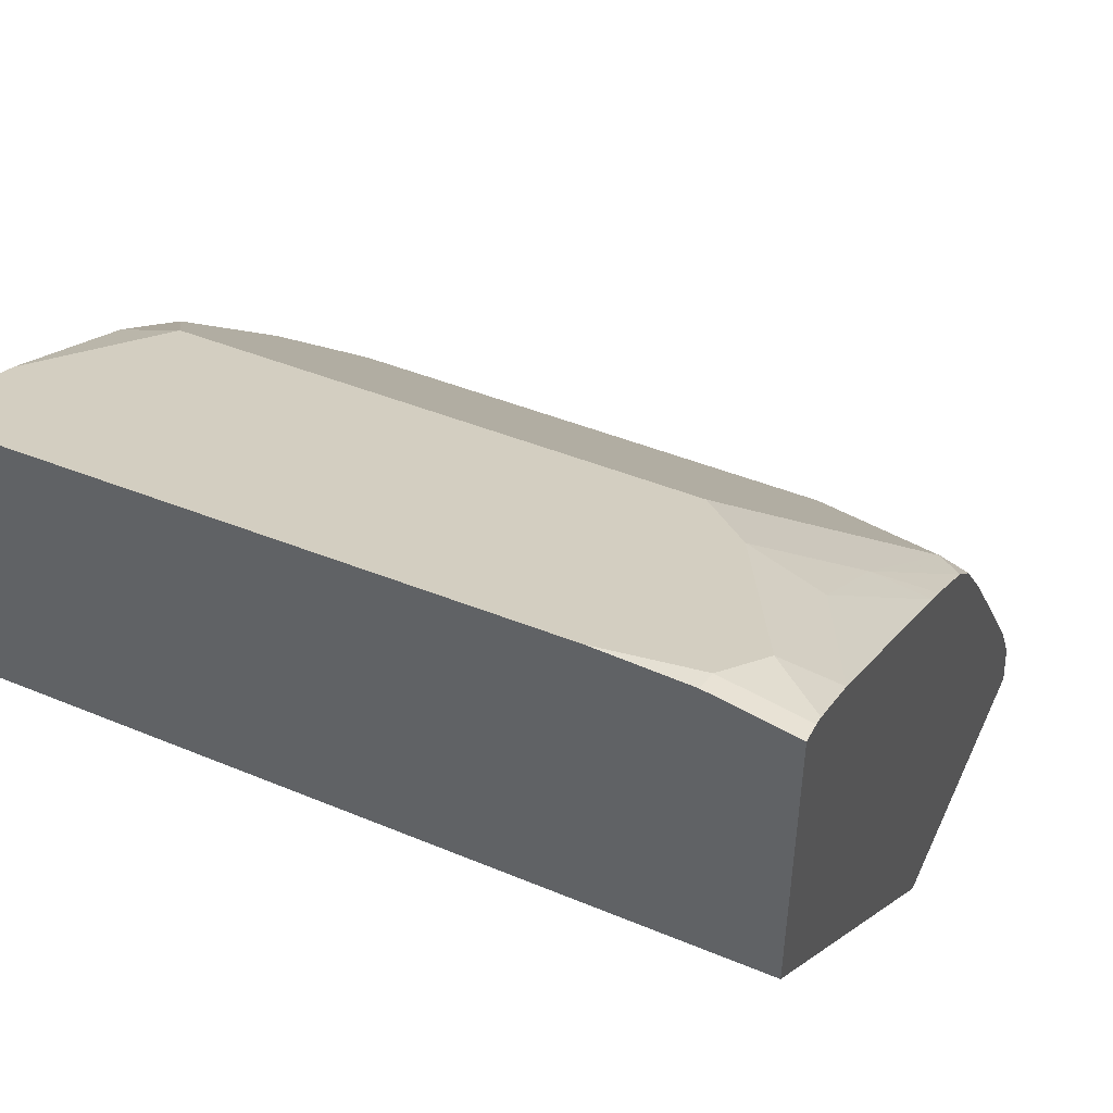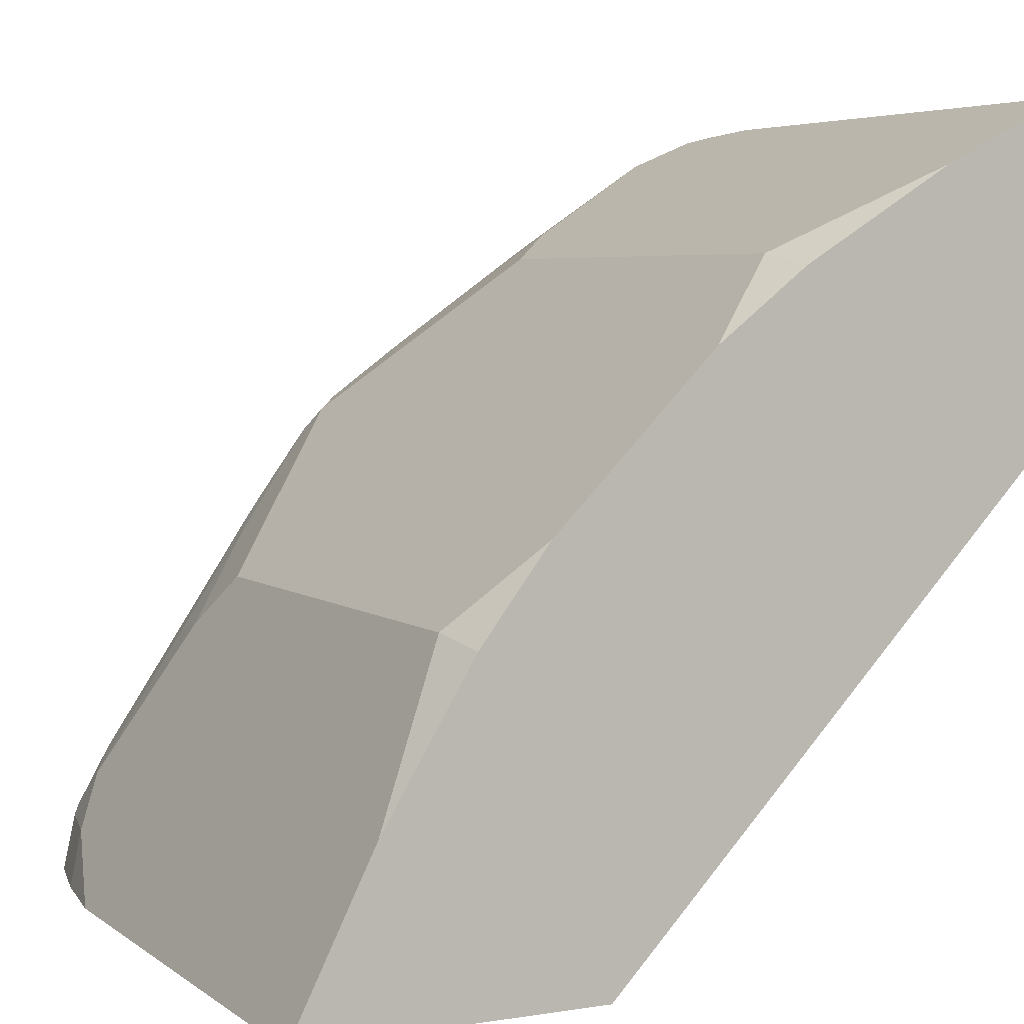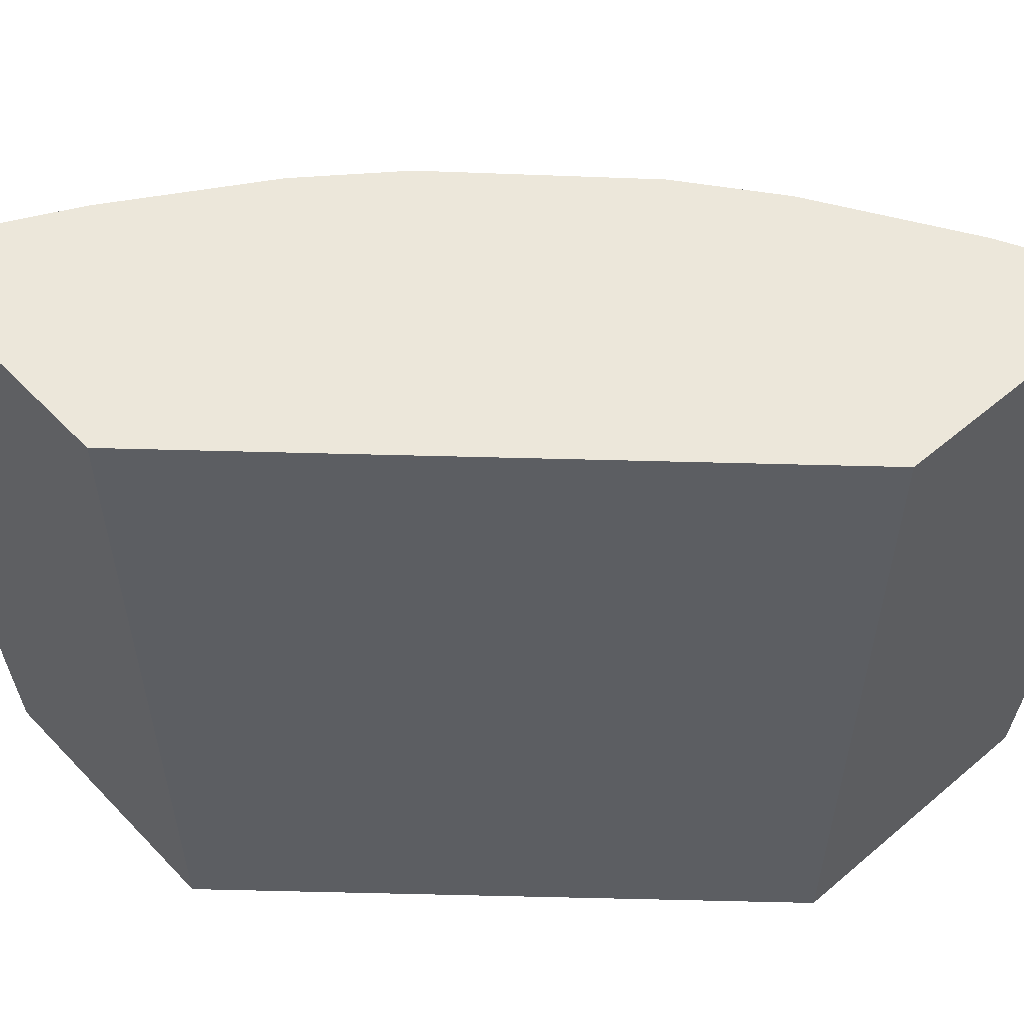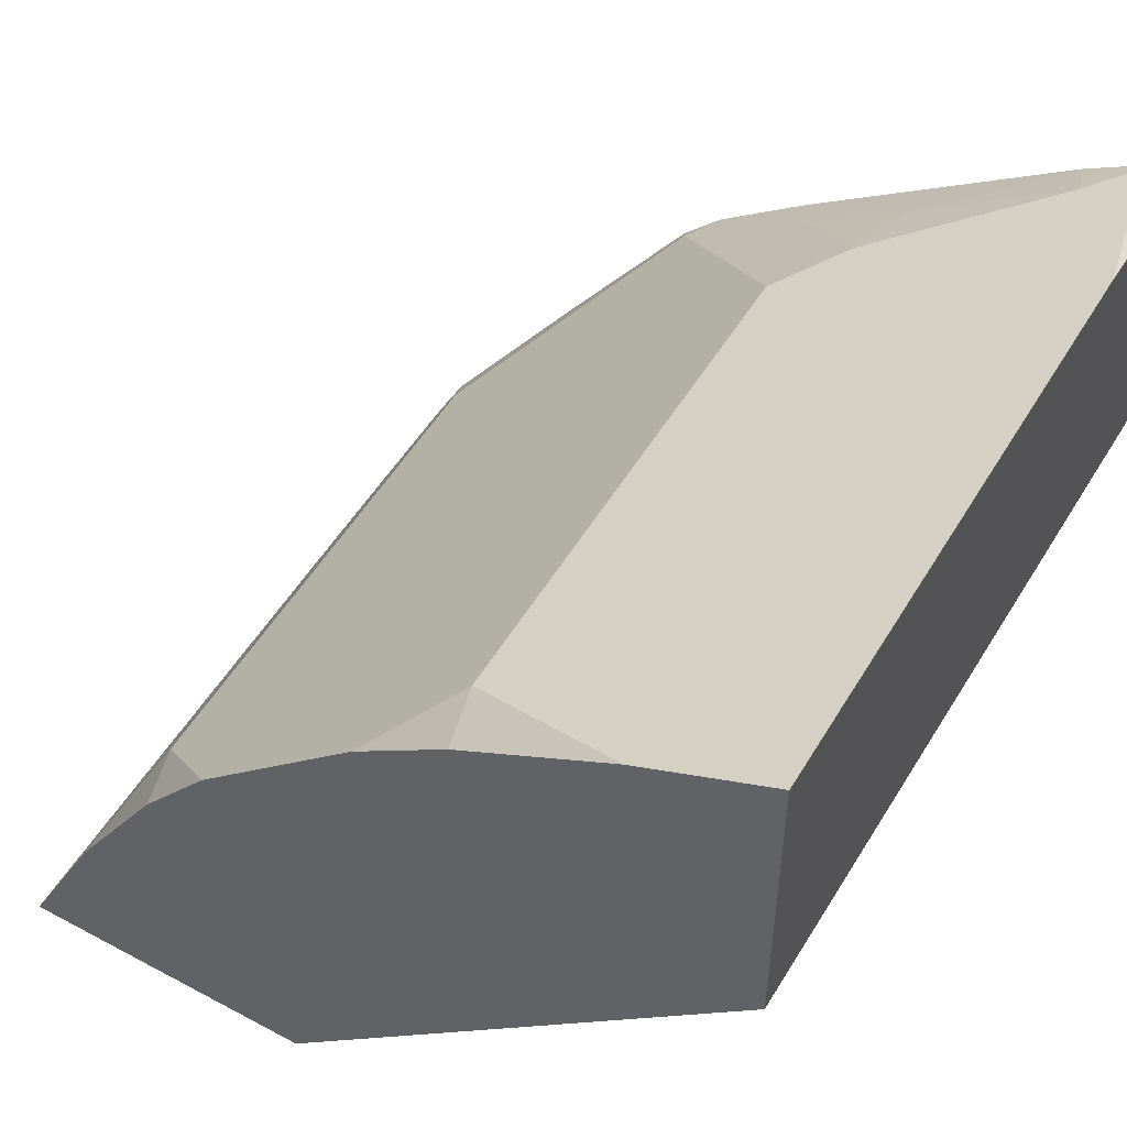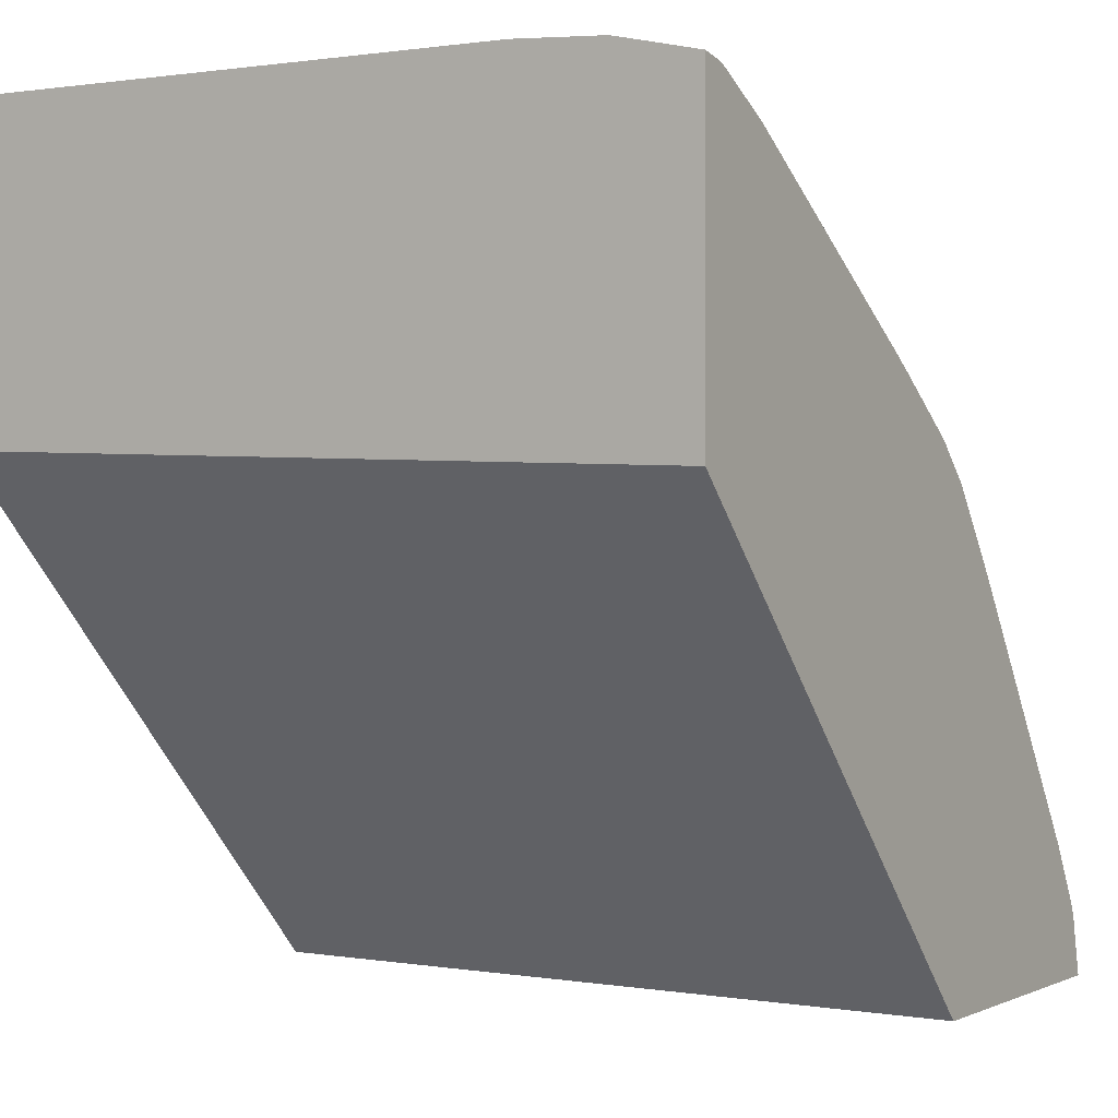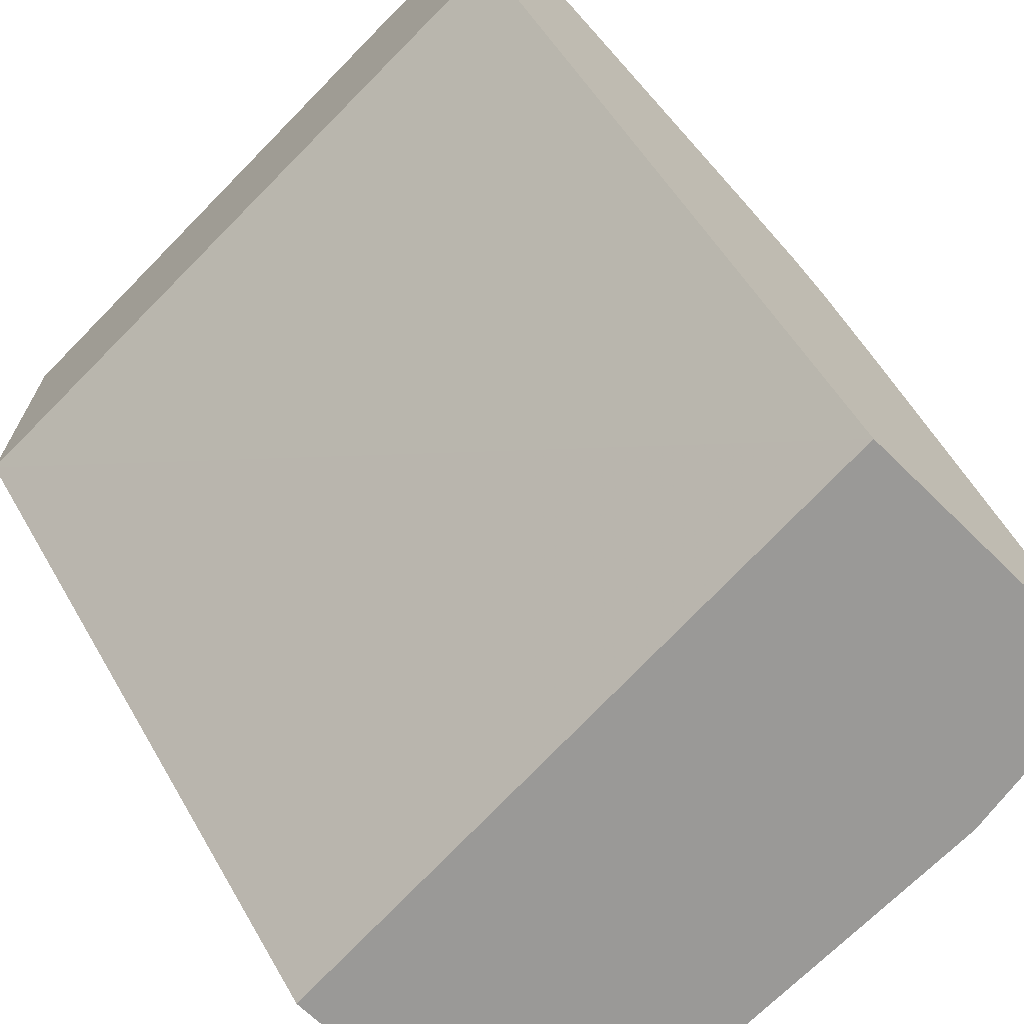
<metadata>
{"format":"obj","ext":"obj","renderer":"f3d","projection":"perspective","resolution":1024,"background":"white","views":[{"elev":48.6,"azim":-66.1,"up":"+Z"},{"elev":4.9,"azim":153.3,"up":"+Z"},{"elev":53.3,"azim":-132.2,"up":"+Y"},{"elev":51.9,"azim":-149.9,"up":"+Z"},{"elev":0.6,"azim":-58.5,"up":"+Z"},{"elev":-69.0,"azim":-44.4,"up":"+Z"}]}
</metadata>
<code>
v 0.6832 0.4465 0.3085
v 0.6832 0.1969 0.3085
v 0.5436 0.4465 0.3085
v 0.6824 0.4465 0.3102
v 0.6766 0.1522 0.3085
v 0.6824 0.1985 0.3102
v 0.6576 0.1365 0.3598
v 0.67 0.1489 0.335
v 0.5321 0.1126 0.3085
v 0.3255 0.4465 0.5351
v 0.6452 0.4465 0.3846
v 0.67 0.1224 0.3085
v 0.6619 0.1126 0.335
v 0.6452 0.1613 0.3846
v 0.6445 0.1126 0.3673
v 0.6601 0.1126 0.3398
v 0.6203 0.1737 0.4343
v 0.6141 0.1396 0.4281
v 0.3255 0.1126 0.5251
v 0.6678 0.1126 0.3085
v 0.3255 0.4465 0.6747
v 0.603 0.4465 0.4542
v 0.6079 0.4218 0.4591
v 0.6079 0.1985 0.4591
v 0.6412 0.1126 0.3722
v 0.5831 0.1365 0.4715
v 0.5701 0.1126 0.479
v 0.3255 0.1126 0.664
v 0.3255 0.1909 0.6747
v 0.3349 0.4465 0.67
v 0.5707 0.4465 0.4963
v 0.4591 0.4218 0.6079
v 0.4591 0.1985 0.6079
v 0.5335 0.1241 0.5335
v 0.5392 0.1126 0.5221
v 0.5629 0.1126 0.4893
v 0.335 0.1126 0.6619
v 0.3255 0.1397 0.67
v 0.3255 0.1501 0.6723
v 0.335 0.1489 0.67
v 0.3721 0.4465 0.6514
v 0.4963 0.4465 0.5707
v 0.4541 0.4465 0.603
v 0.3846 0.4465 0.6452
v 0.4095 0.4094 0.6328
v 0.4095 0.1861 0.6328
v 0.4343 0.1737 0.6203
v 0.4715 0.1365 0.5831
v 0.522 0.1126 0.5392
v 0.3397 0.1126 0.6601
v 0.3598 0.1365 0.6576
v 0.4281 0.1396 0.6141
v 0.479 0.1126 0.5701
v 0.4892 0.1126 0.5629
v 0.3673 0.1126 0.6445
v 0.3722 0.1126 0.6412
f 30 40 41
f 23 33 24
f 24 33 34
f 24 34 26
f 26 34 35
f 28 37 38
f 26 36 27
f 29 39 40
f 29 40 30
f 26 35 36
f 23 32 33
f 17 26 18
f 22 31 23
f 21 29 30
f 18 27 25
f 18 26 27
f 17 24 26
f 15 18 25
f 12 13 20
f 11 24 14
f 11 23 24
f 31 42 32
f 11 22 23
f 23 31 32
f 32 42 43
f 40 46 41
f 32 44 41
f 10 29 21
f 52 56 53
f 52 55 56
f 51 55 52
f 50 55 51
f 48 54 49
f 48 53 54
f 48 52 53
f 47 51 52
f 47 52 48
f 41 46 45
f 40 51 46
f 40 50 51
f 38 40 39
f 37 40 38
f 37 50 40
f 34 49 35
f 34 48 49
f 34 47 48
f 33 47 34
f 33 51 47
f 33 46 51
f 32 46 33
f 32 45 46
f 32 41 45
f 32 43 44
f 10 39 29
f 7 24 17
f 10 28 38
f 4 11 14
f 3 9 10
f 2 8 5
f 2 7 8
f 2 6 7
f 1 6 2
f 1 4 6
f 1 11 4
f 1 22 11
f 10 38 39
f 1 42 31
f 1 43 42
f 1 44 43
f 1 41 44
f 1 30 41
f 1 21 30
f 1 10 21
f 1 3 10
f 1 9 3
f 1 20 9
f 1 12 20
f 1 5 12
f 1 2 5
f 4 14 6
f 5 8 13
f 1 31 22
f 6 14 7
f 5 13 12
f 9 28 19
f 9 37 28
f 9 50 37
f 9 55 50
f 9 56 55
f 9 53 56
f 9 54 53
f 9 49 54
f 9 35 49
f 9 36 35
f 9 27 36
f 10 19 28
f 9 15 25
f 9 16 15
f 9 13 16
f 9 20 13
f 9 19 10
f 8 16 13
f 7 18 15
f 7 17 18
f 7 14 24
f 7 16 8
f 7 15 16
f 9 25 27

</code>
